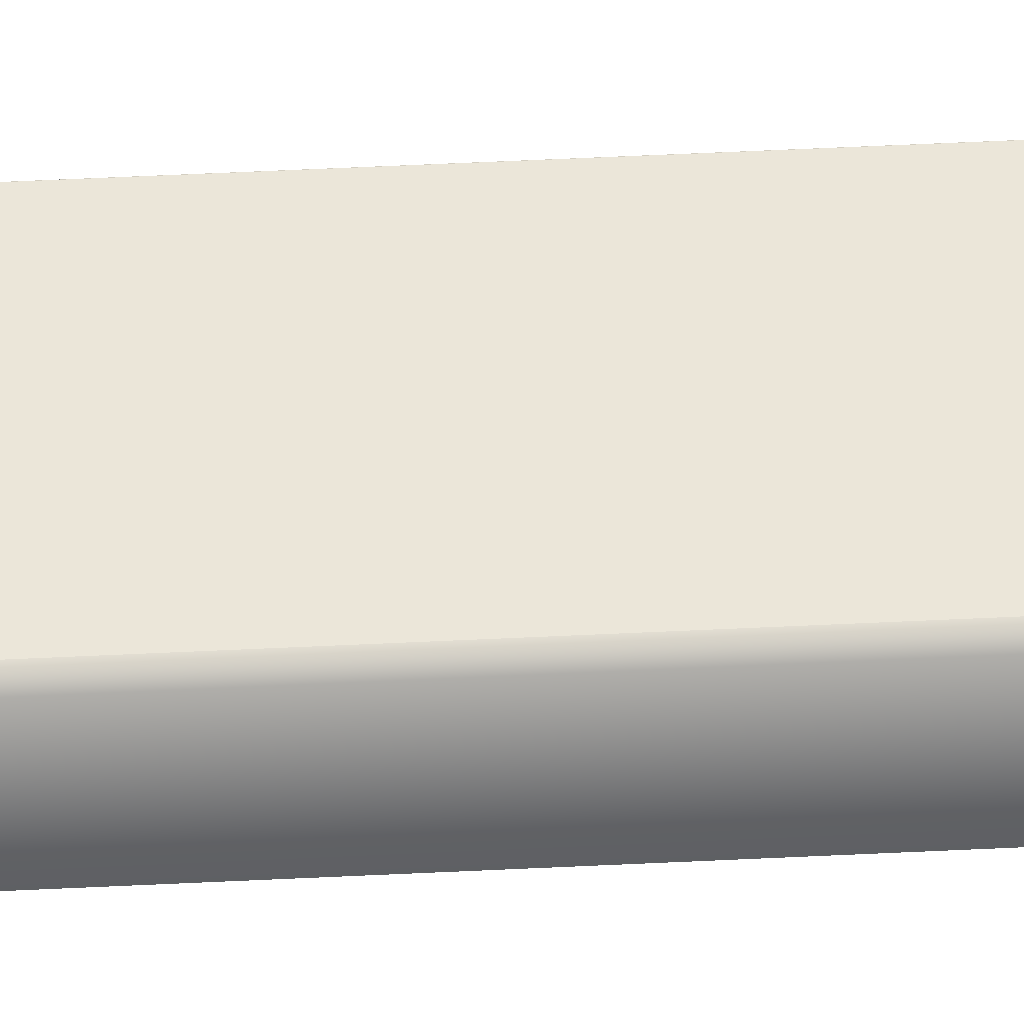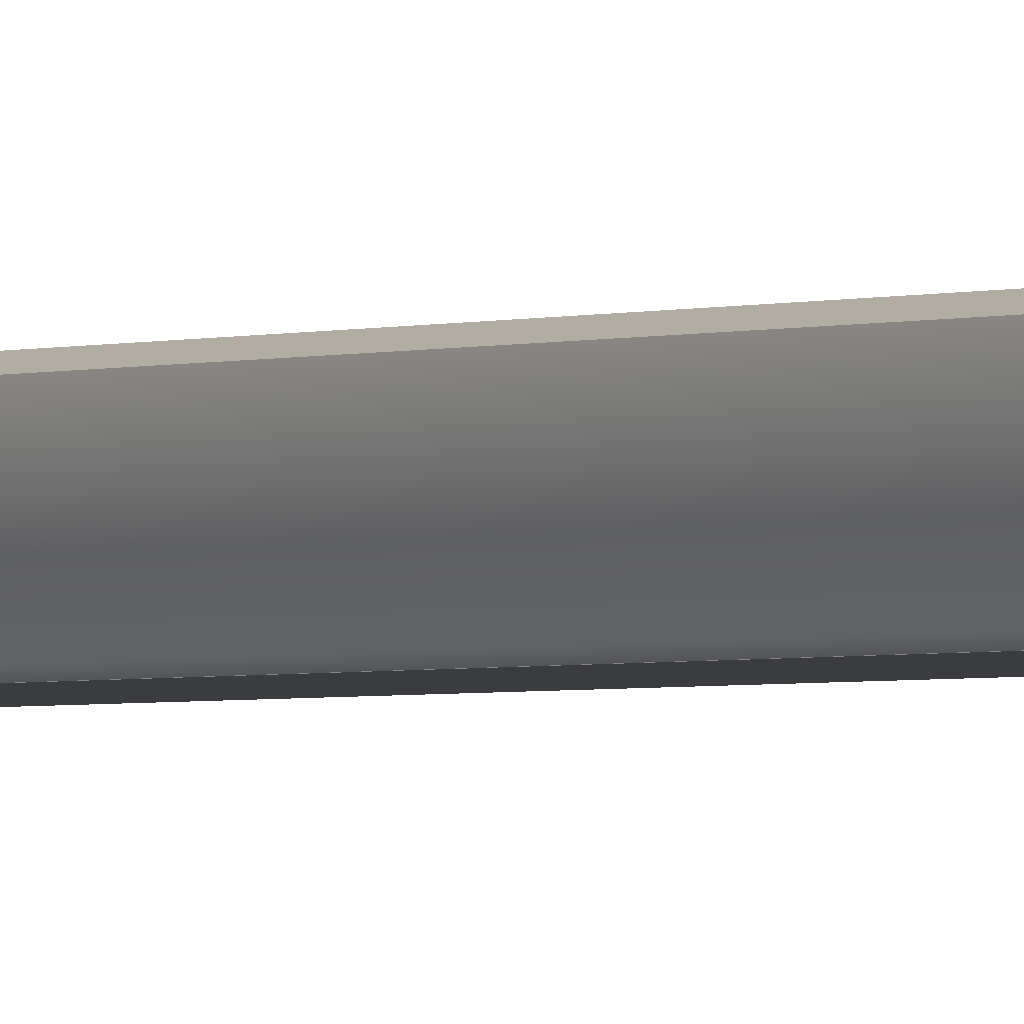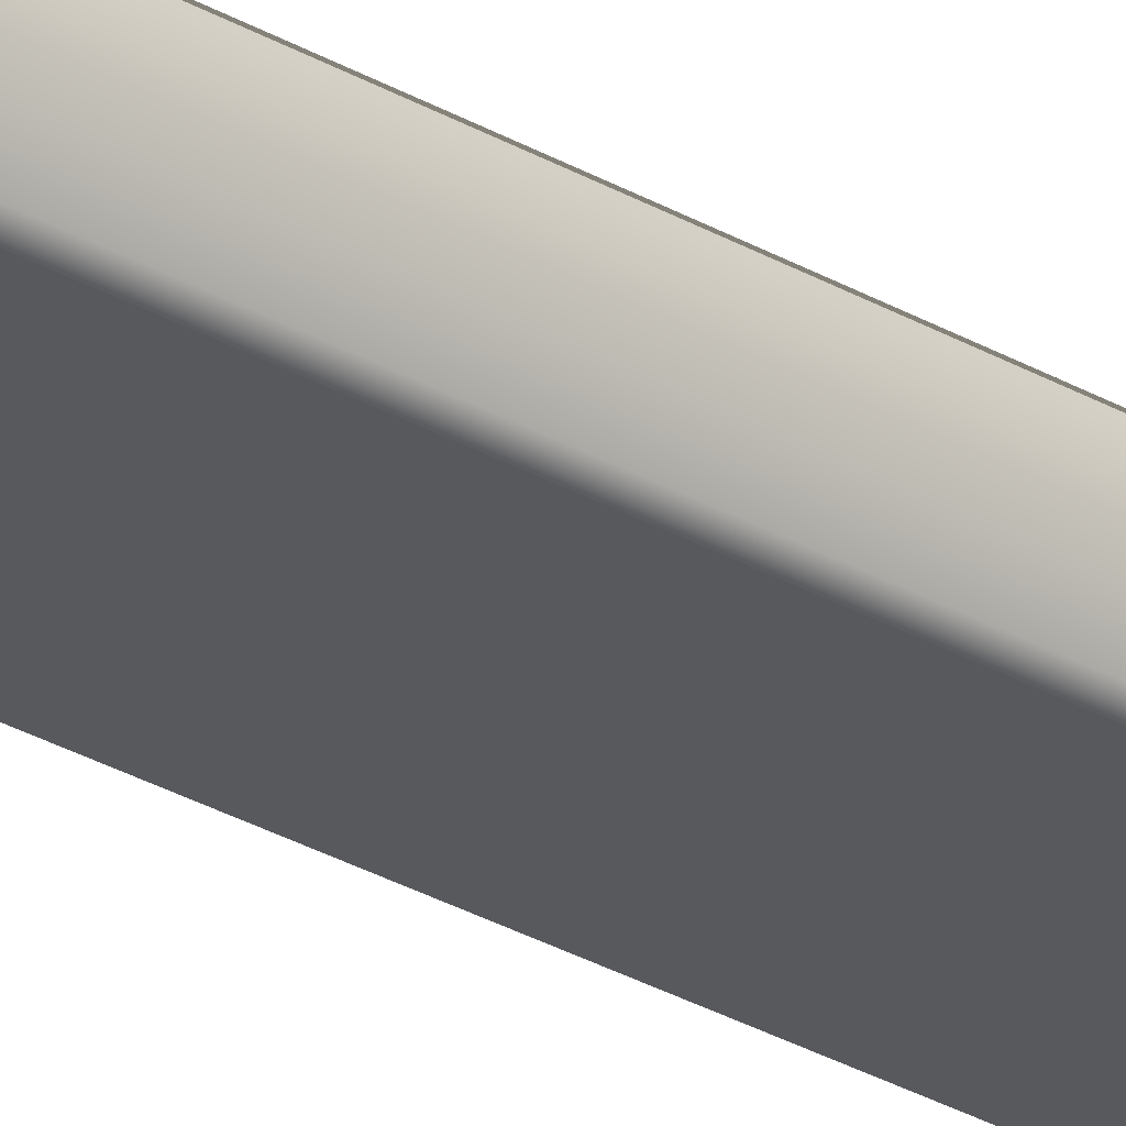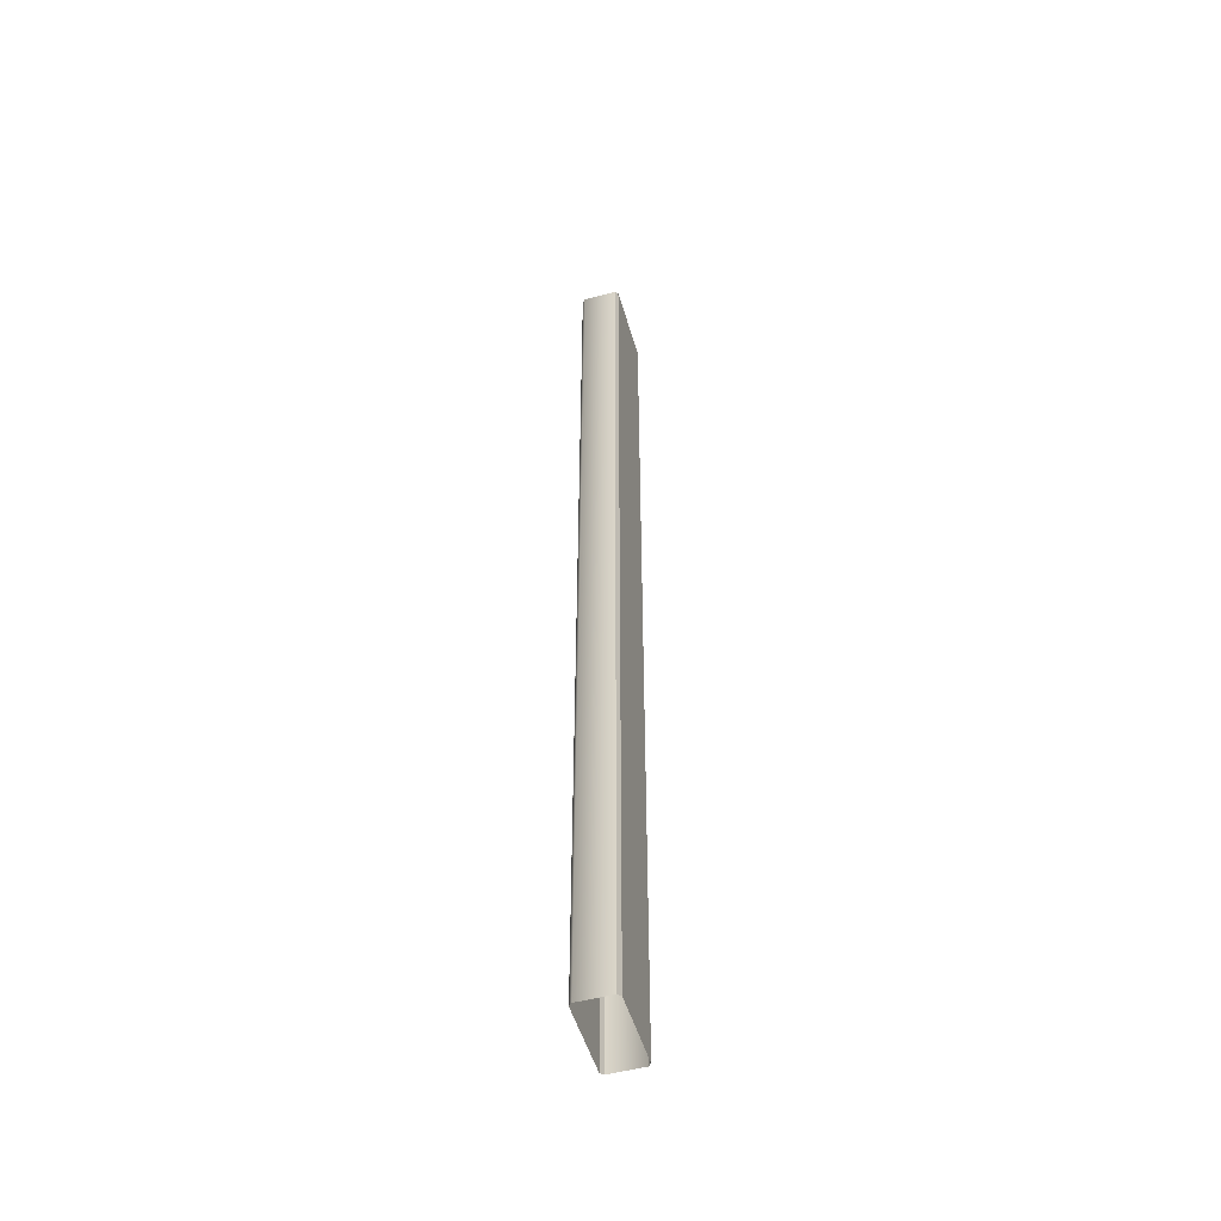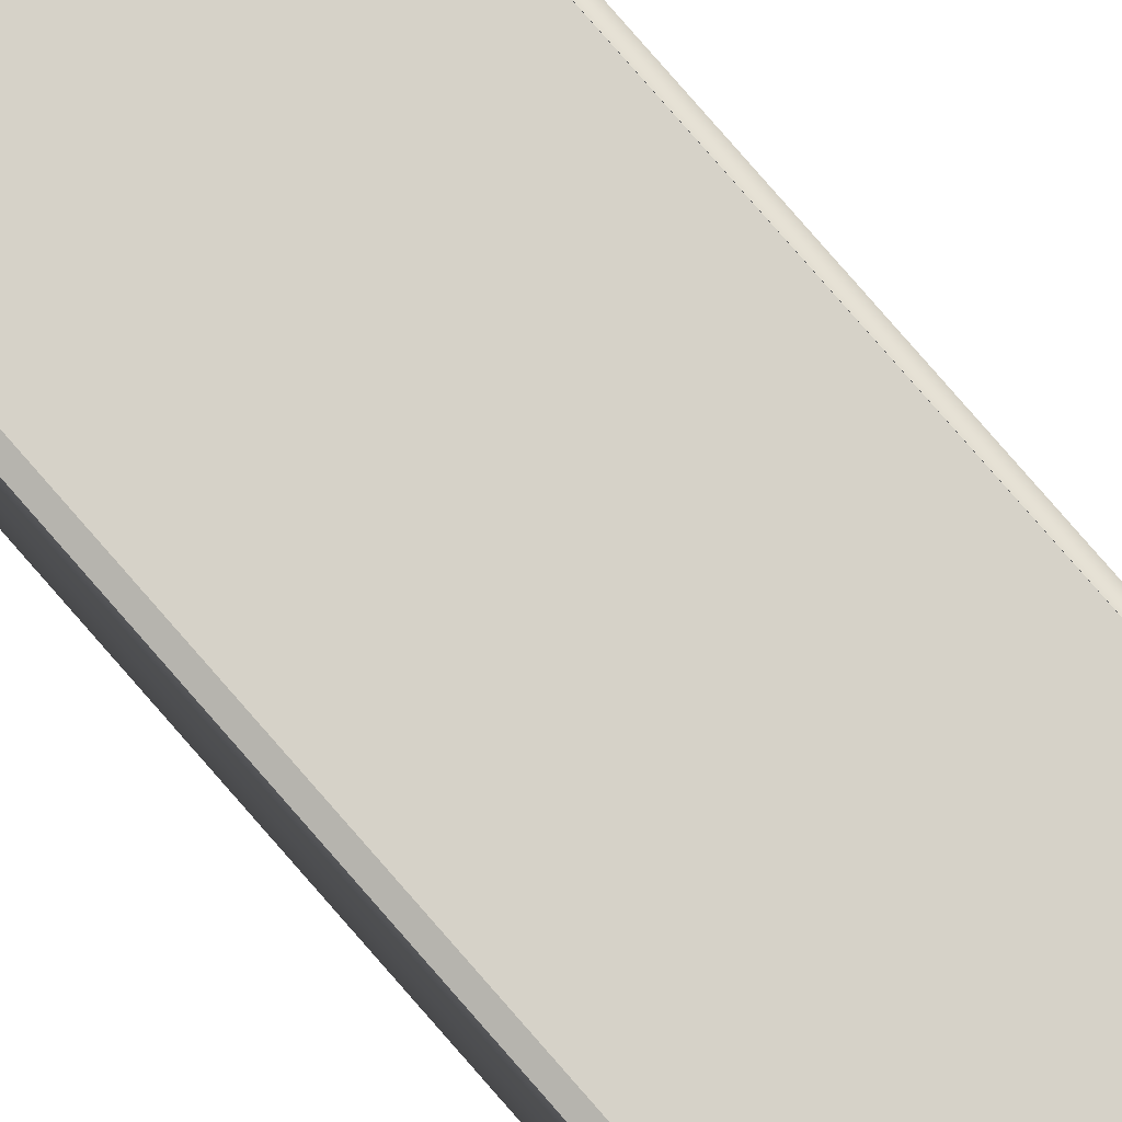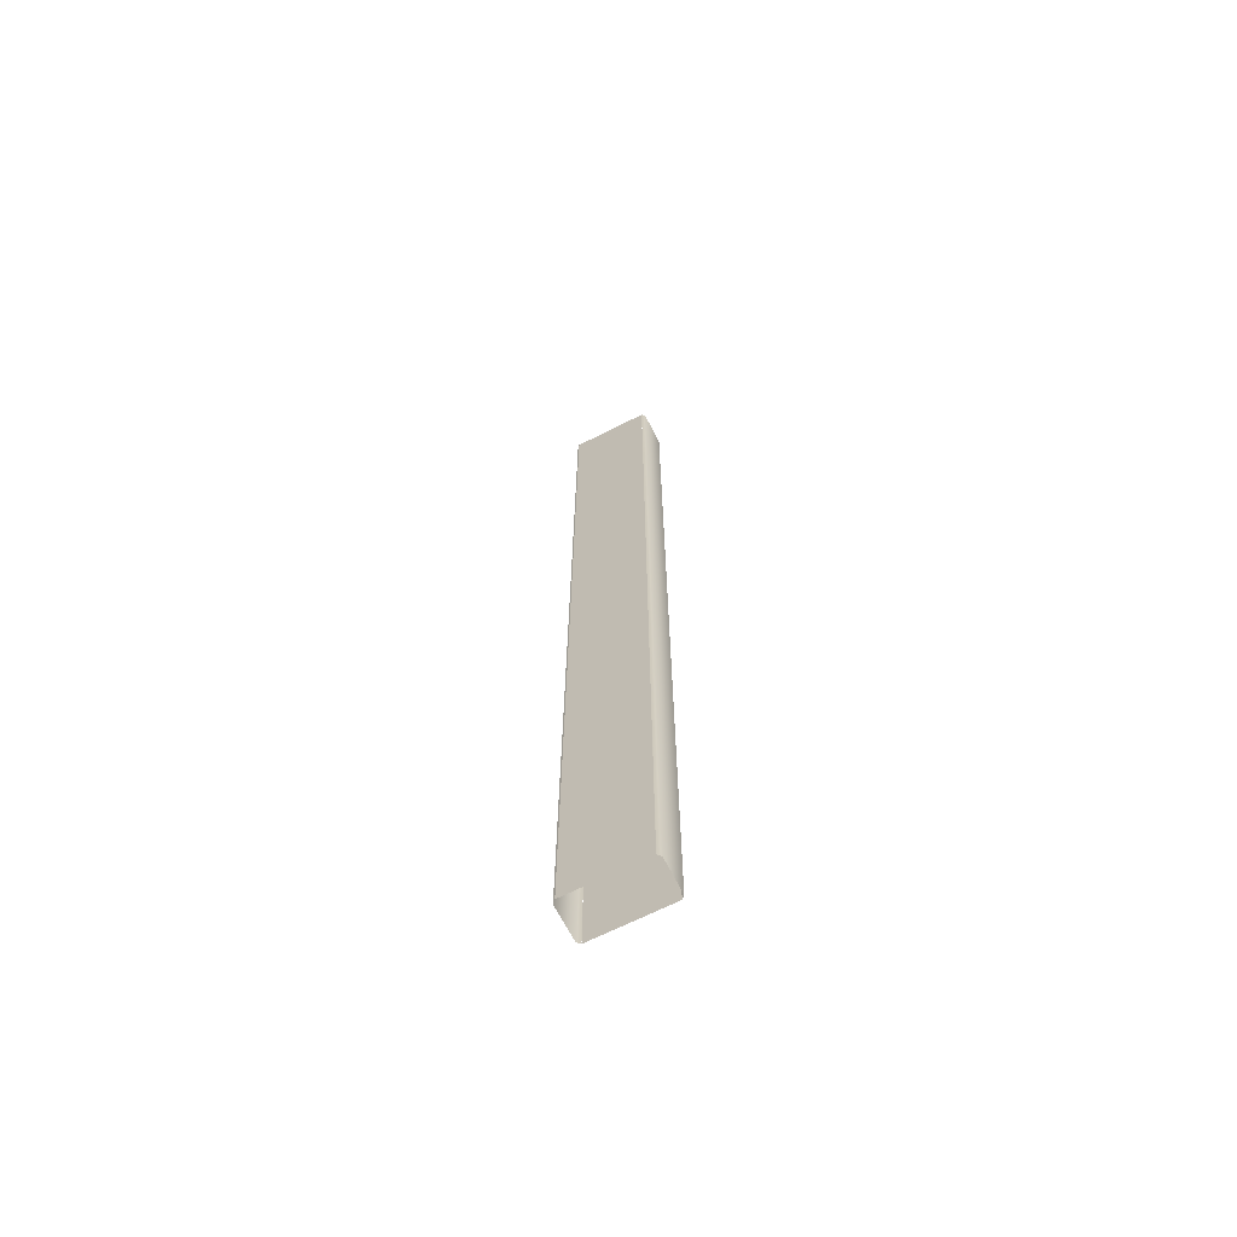
<metadata>
{"format":"obj","ext":"obj","renderer":"f3d","projection":"perspective","resolution":1024,"background":"white","views":[{"elev":46.8,"azim":86.7,"up":"+Z"},{"elev":-1.9,"azim":-36.5,"up":"+Z"},{"elev":-29.9,"azim":-130.2,"up":"+Z"},{"elev":-51.2,"azim":106.2,"up":"+Y"},{"elev":78.4,"azim":-40.9,"up":"+Z"},{"elev":-67.0,"azim":26.9,"up":"+Y"}]}
</metadata>
<code>
v  -2.089 -55.35 -0.0005
v  2.188 -55.35 -0
v  -2.089 -0.9661 -0.0006
v  2.188 -0.9661 -0
v  -2.258 -55.35 -2.029
v  -2.259 -55.35 -0.1715
v  -2.258 -0.9661 -2.029
v  -2.259 -0.9661 -0.1715
v  -2.088 -55.35 -2.201
v  -2.088 -0.9661 -2.201
v  2.19 -55.35 -2.203
v  -2.087 -55.35 -2.204
v  2.19 -0.9661 -2.203
v  -2.087 -0.9661 -2.204
v  2.36 -55.35 -0.1751
v  2.36 -55.35 -2.032
v  2.36 -0.9661 -0.1751
v  2.36 -0.9661 -2.032
v  2.189 -55.35 -0.0022
v  2.189 -0.9661 -0.0022
g Plane01
f 1 2 3
f 4 3 2
f 5 6 7
f 8 7 6
f 6 1 8
f 3 8 1
f 9 5 10
f 7 10 5
f 11 12 13
f 14 13 12
f 15 16 17
f 18 17 16
f 16 11 18
f 13 18 11
f 19 15 20
f 17 20 15

</code>
